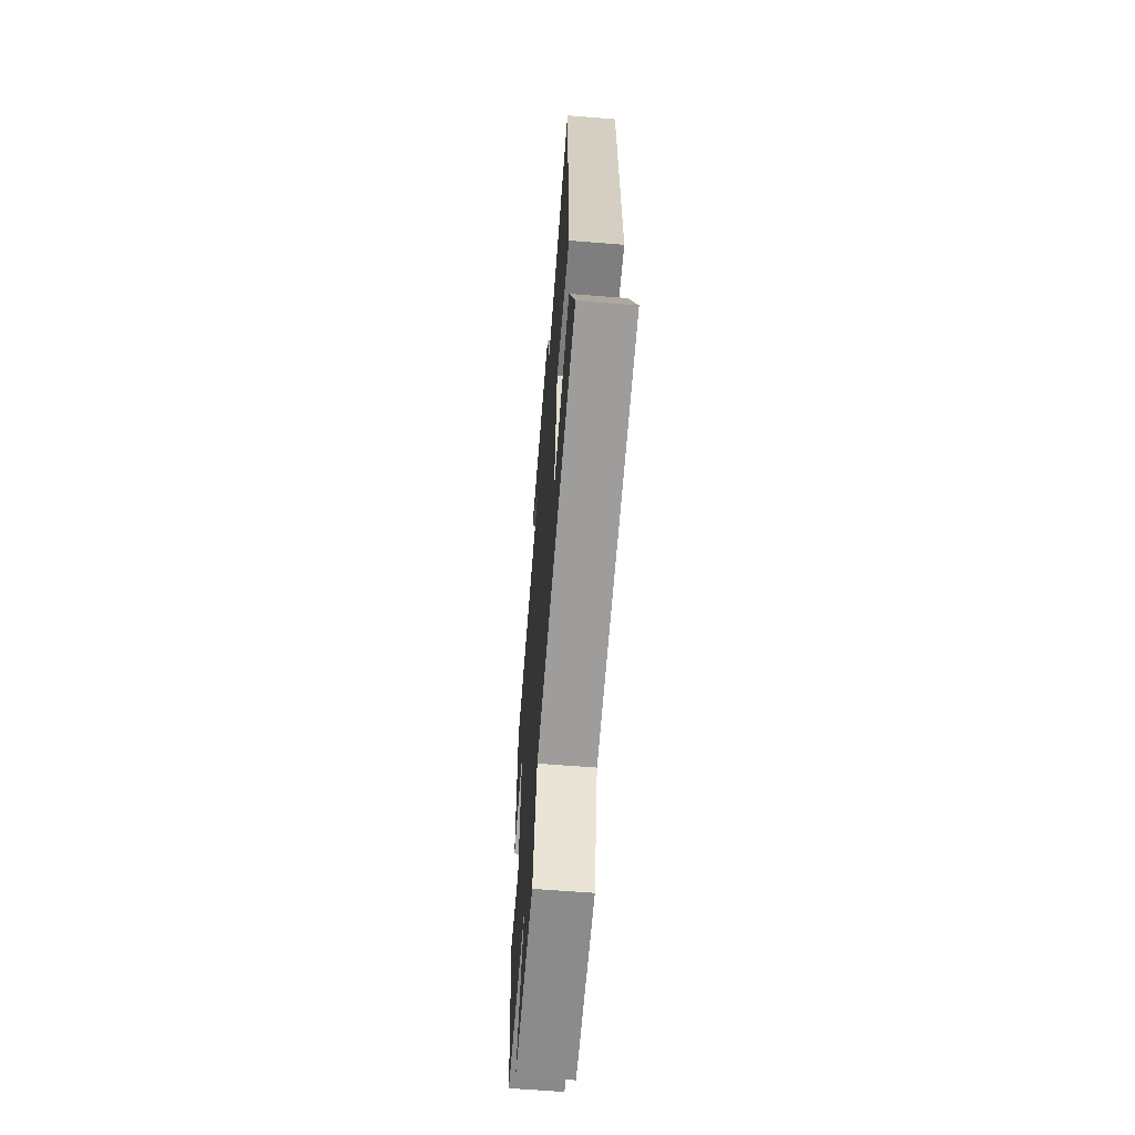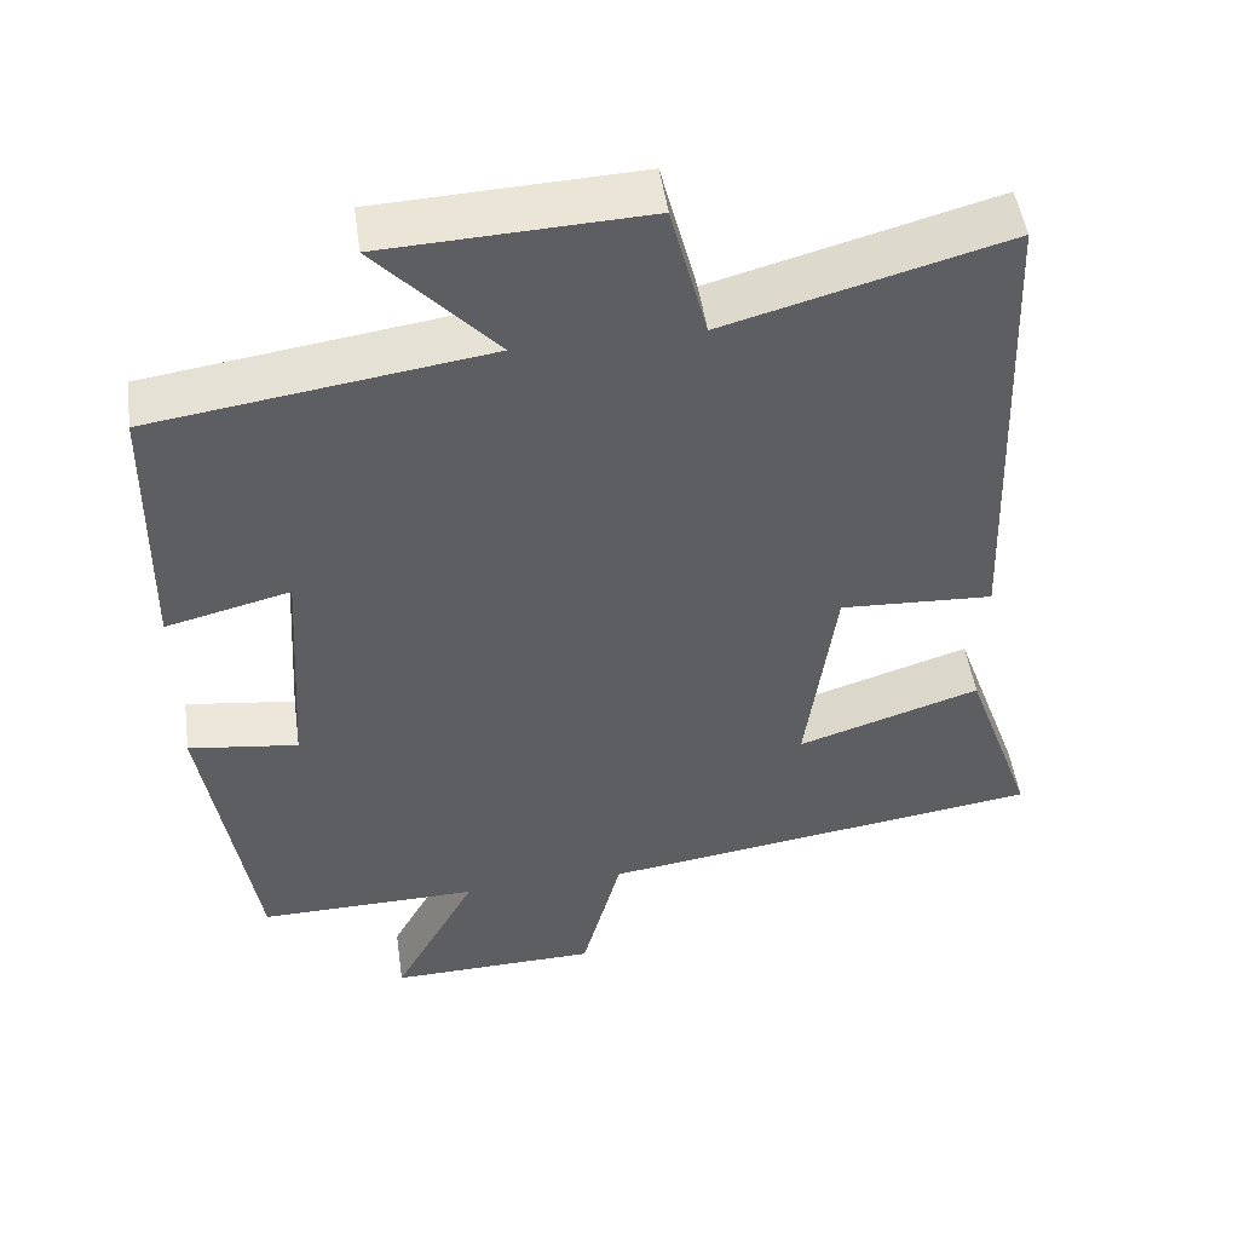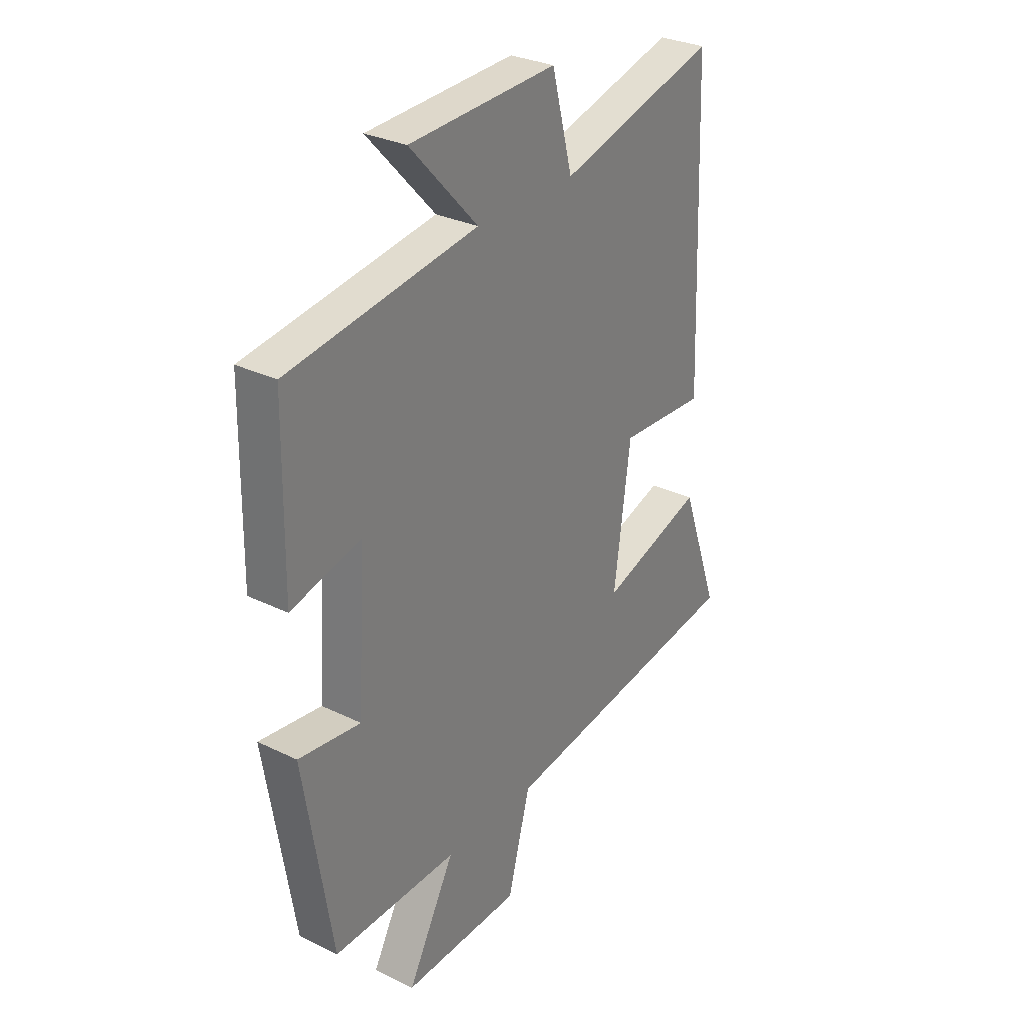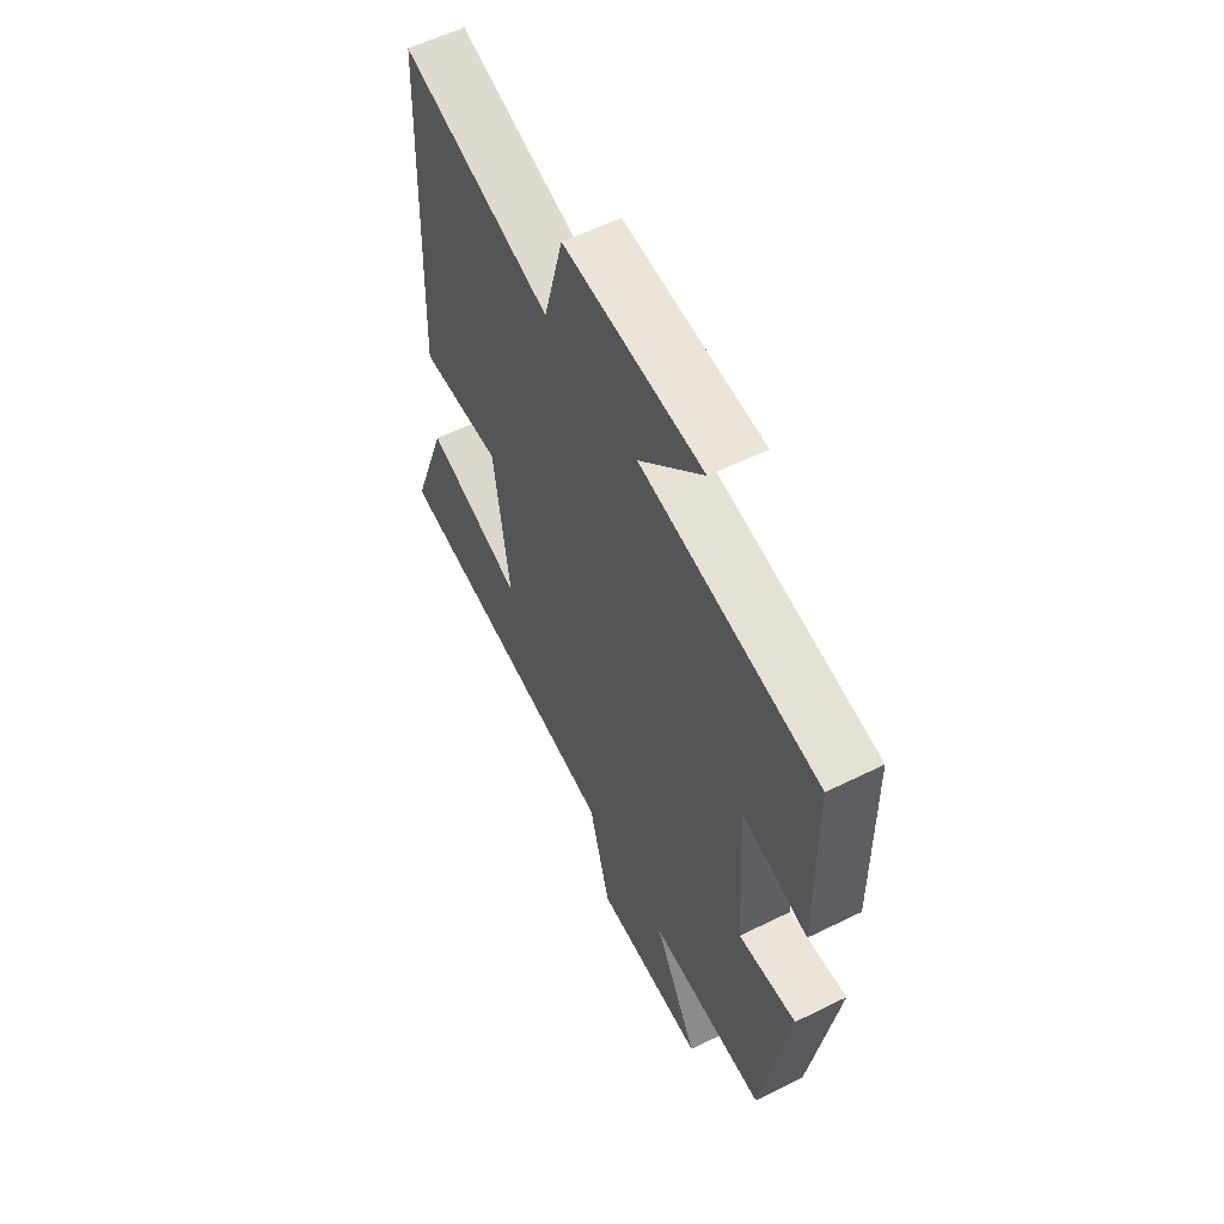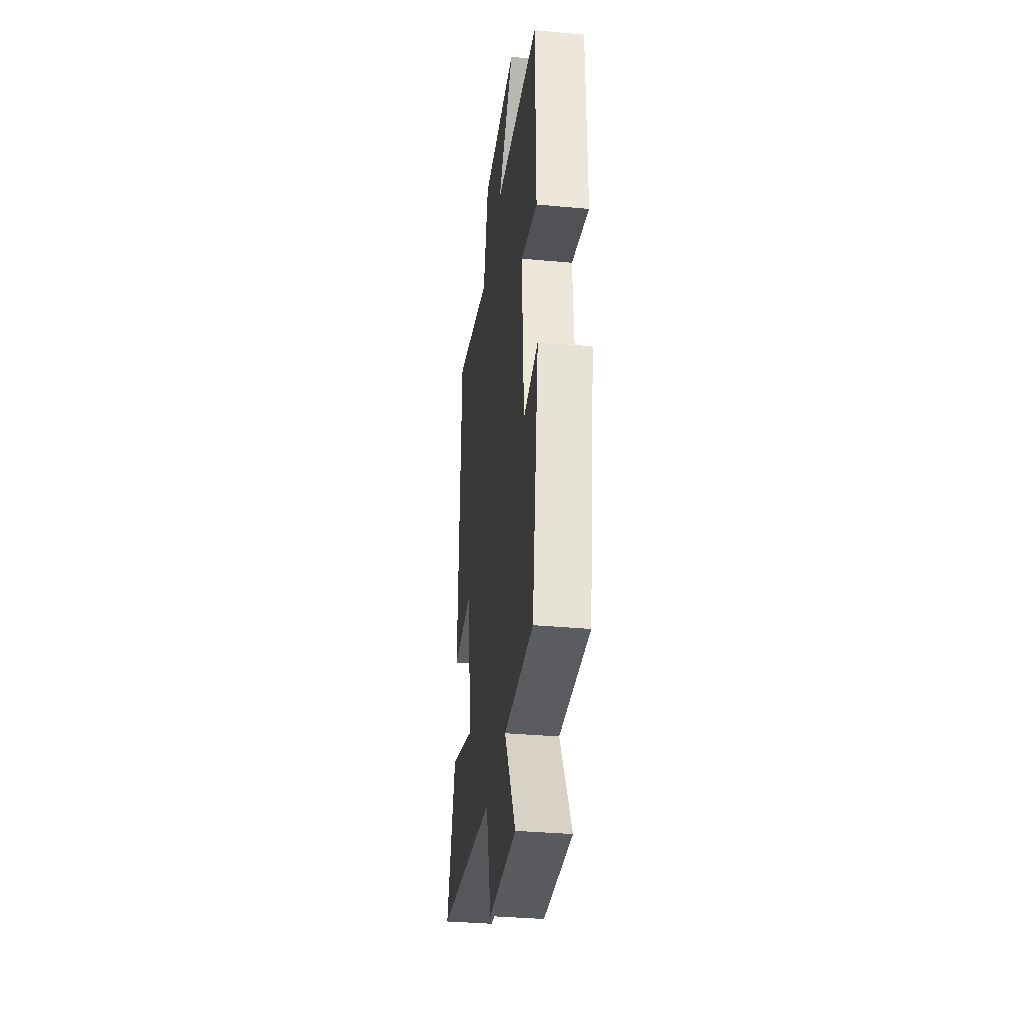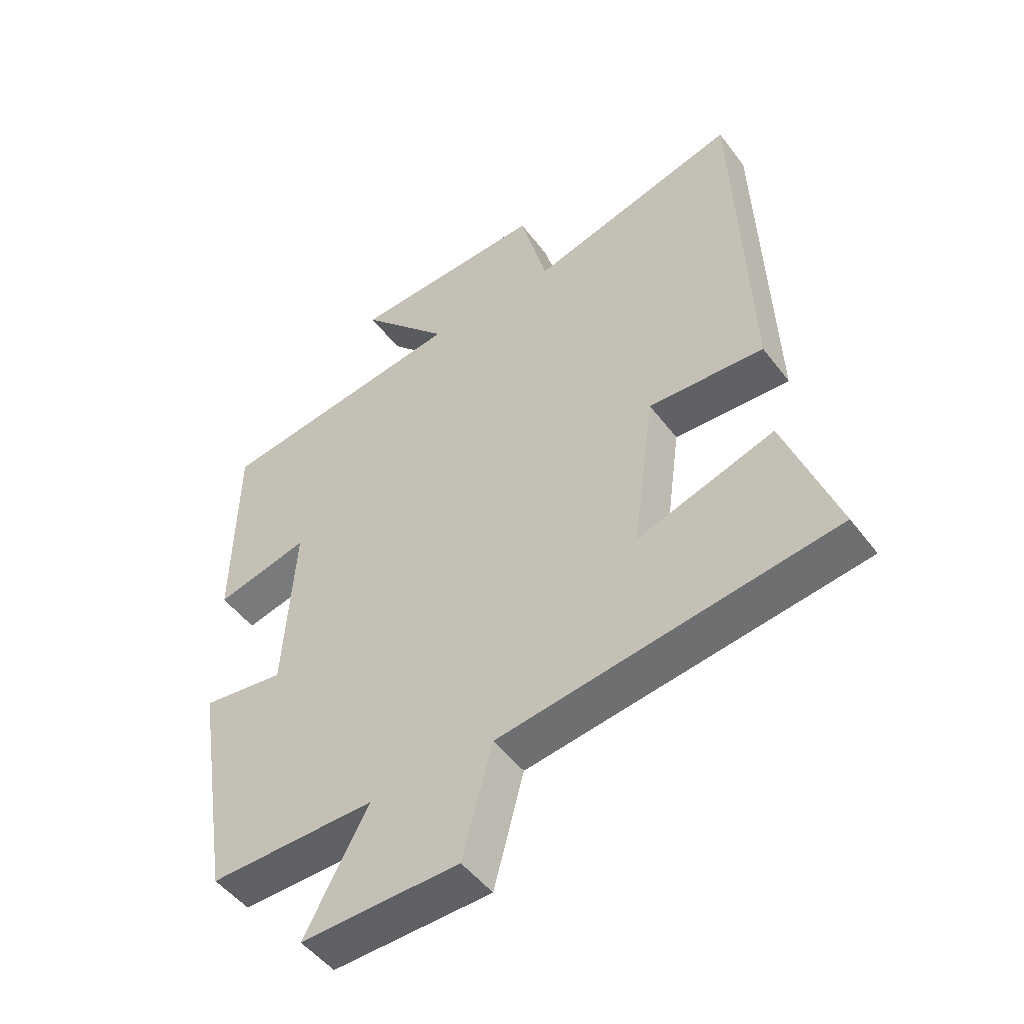
<metadata>
{"format":"obj","ext":"obj","renderer":"f3d","projection":"perspective","resolution":1024,"background":"white","views":[{"elev":-62.6,"azim":85.4,"up":"+Z"},{"elev":49.7,"azim":-8.1,"up":"+Z"},{"elev":30.0,"azim":-54.5,"up":"+Z"},{"elev":58.0,"azim":-117.1,"up":"+Z"},{"elev":-34.6,"azim":-97.1,"up":"+Z"},{"elev":-49.4,"azim":35.5,"up":"+Z"}]}
</metadata>
<code>
v -0.495 0.07 0.441
v -0.084 0.07 0.5
v -0.231 0.07 0.659
v 0.089 0.07 0.673
v 0.134 0.07 0.5
v 0.478 0.07 0.594
v 0.5 0.07 0
v 0.311 0.07 0.01
v 0.275 0.07 -0.256
v 0.5 0.07 -0.184
v 0.585 0.07 -0.423
v 0.037 0.07 -0.5
v -0.012 0.07 -0.684
v -0.27 0.07 -0.69
v -0.167 0.07 -0.5
v -0.439 0.07 -0.504
v -0.5 0.07 -0.123
v -0.365 0.07 -0.141
v -0.347 0.07 0.147
v -0.5 0.07 0.109
v -0.495 0 0.441
v -0.084 0 0.5
v -0.231 0 0.659
v 0.089 0 0.673
v 0.134 0 0.5
v 0.478 0 0.594
v 0.5 0 0
v 0.311 0 0.01
v 0.275 0 -0.256
v 0.5 0 -0.184
v 0.585 0 -0.423
v 0.037 0 -0.5
v -0.012 0 -0.684
v -0.27 0 -0.69
v -0.167 0 -0.5
v -0.439 0 -0.504
v -0.5 0 -0.123
v -0.365 0 -0.141
v -0.347 0 0.147
v -0.5 0 0.109
f 19 20 1 2
f 18 19 2
f 15 16 17 18
f 15 18 2
f 12 13 14 15
f 11 12 15
f 10 11 15
f 9 10 15
f 8 9 15 2
f 5 6 7 8
f 5 8 2
f 2 3 4 5
f 22 21 40 39
f 22 39 38
f 38 37 36 35
f 22 38 35
f 35 34 33 32
f 35 32 31
f 35 31 30
f 35 30 29
f 22 35 29 28
f 28 27 26 25
f 22 28 25
f 25 24 23 22
f 1 21 22 2
f 2 22 23 3
f 3 23 24 4
f 4 24 25 5
f 5 25 26 6
f 6 26 27 7
f 7 27 28 8
f 8 28 29 9
f 9 29 30 10
f 10 30 31 11
f 11 31 32 12
f 12 32 33 13
f 13 33 34 14
f 14 34 35 15
f 15 35 36 16
f 16 36 37 17
f 17 37 38 18
f 18 38 39 19
f 19 39 40 20
f 20 40 21 1

</code>
